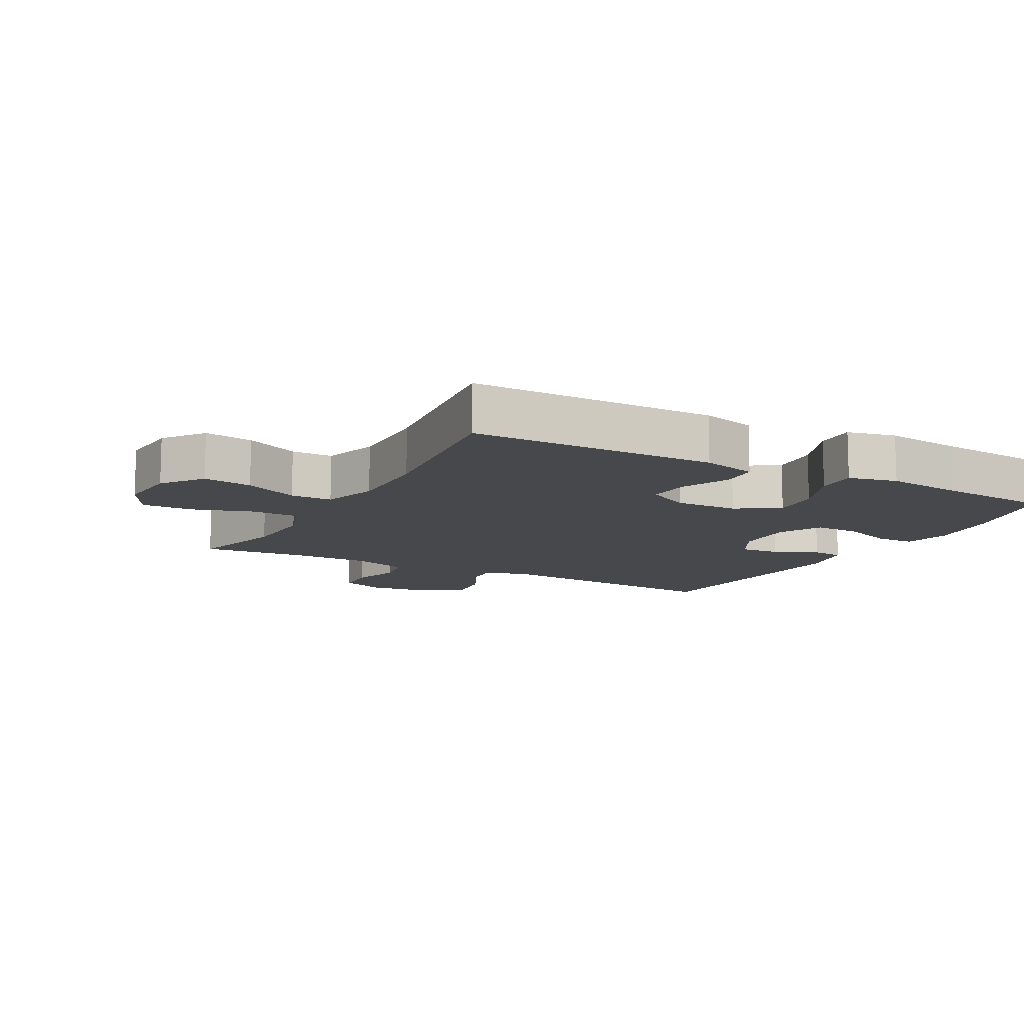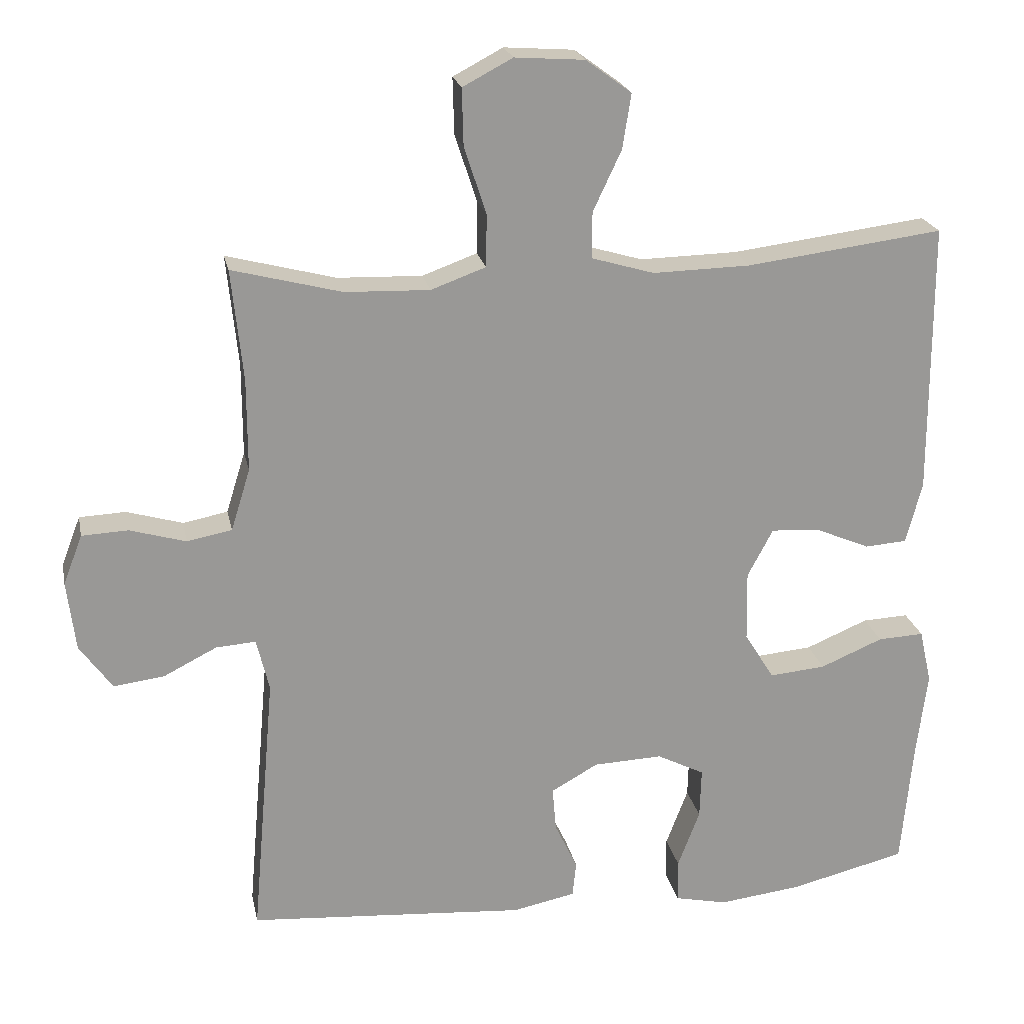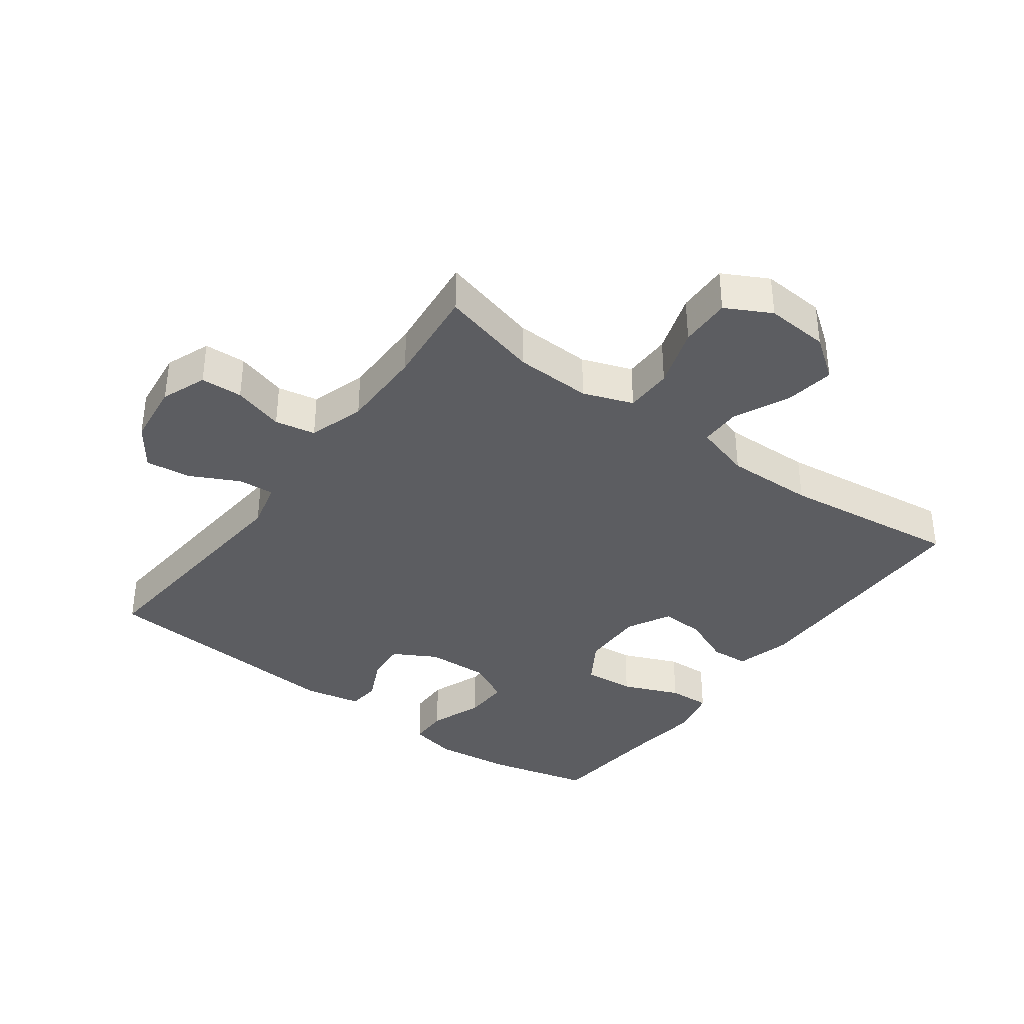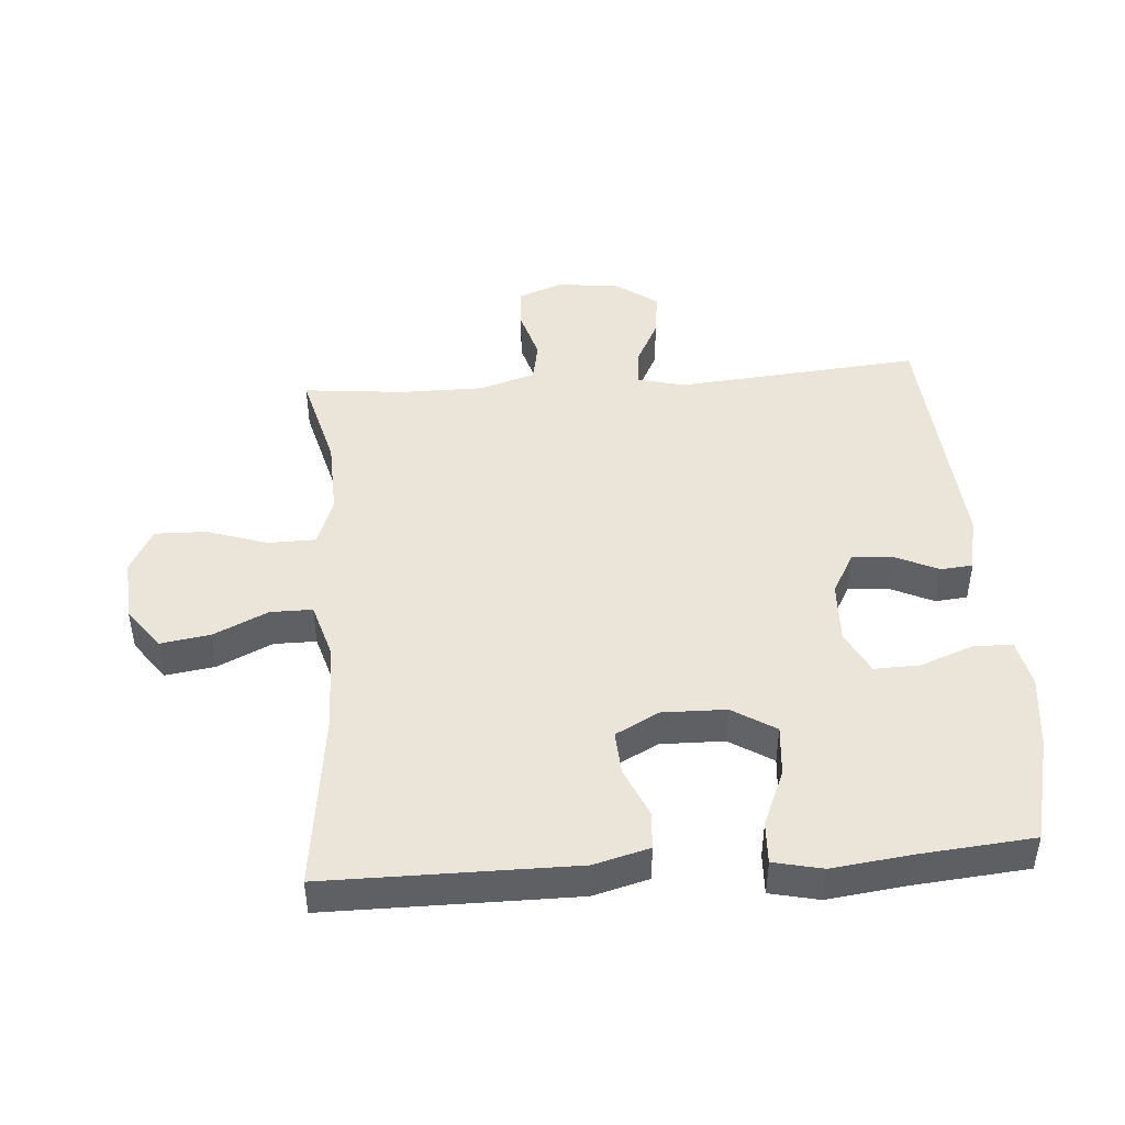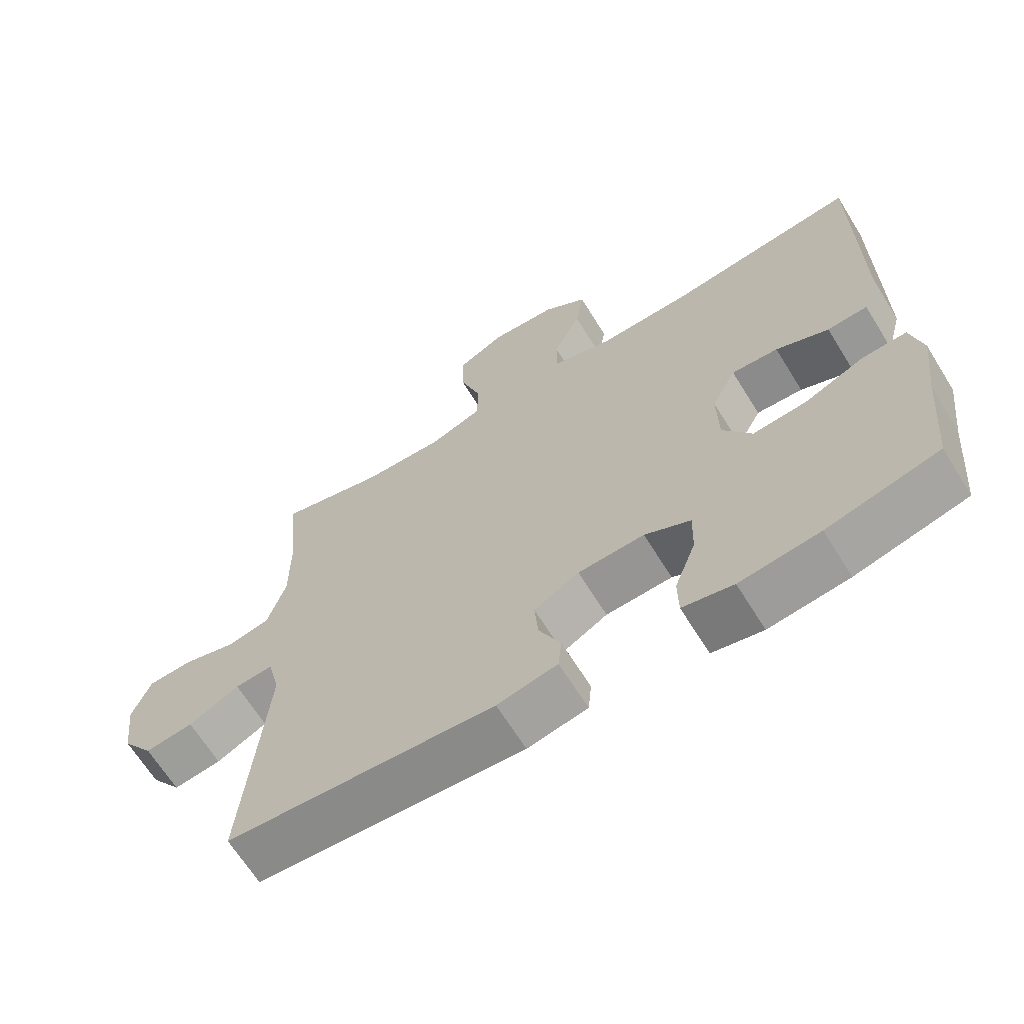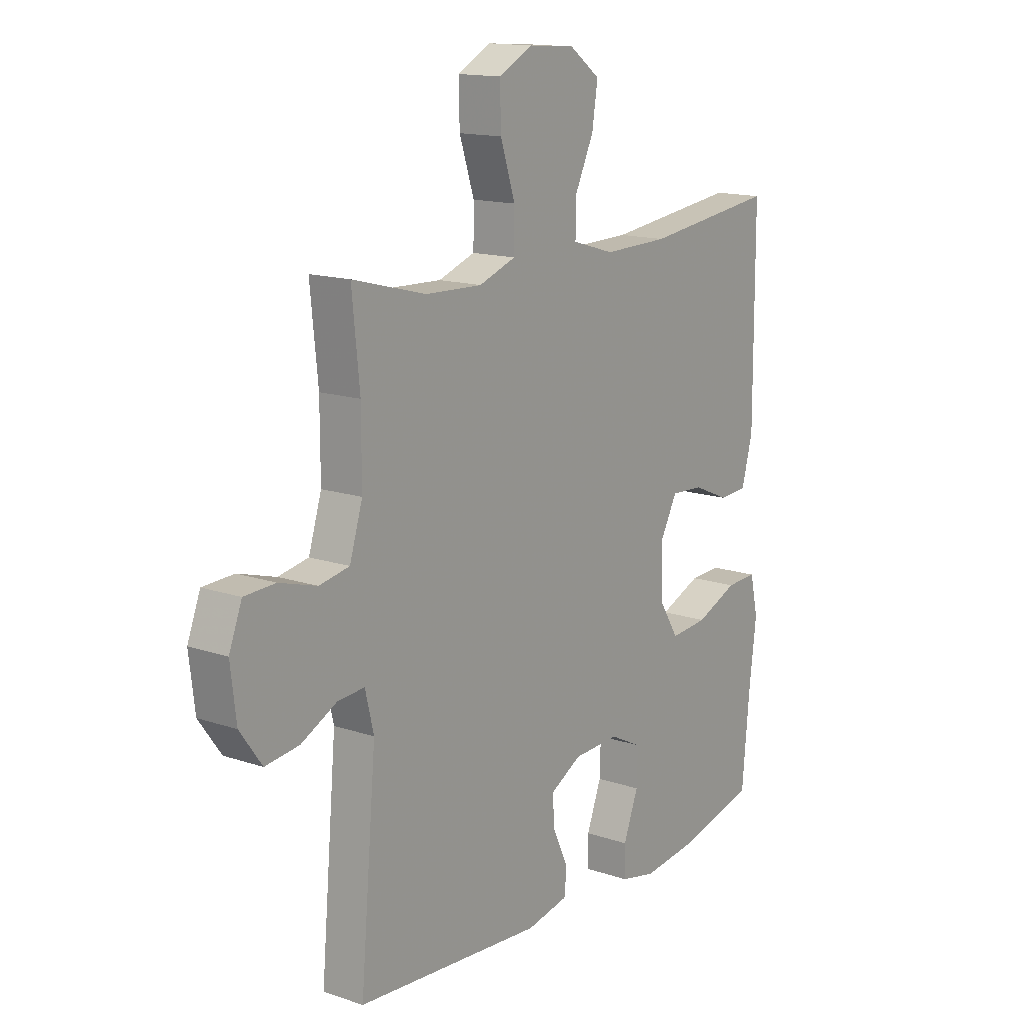
<metadata>
{"format":"obj","ext":"obj","renderer":"f3d","projection":"perspective","resolution":1024,"background":"white","views":[{"elev":-11.3,"azim":61.4,"up":"+Y"},{"elev":21.7,"azim":-11.4,"up":"+Z"},{"elev":-37.0,"azim":-36.4,"up":"+Y"},{"elev":45.4,"azim":85.7,"up":"+Y"},{"elev":-66.1,"azim":31.8,"up":"+Z"},{"elev":14.7,"azim":-53.8,"up":"+Z"}]}
</metadata>
<code>
v -0.5 0.07 0.5
v -0.346 0.07 0.46
v -0.227 0.07 0.456
v -0.15 0.07 0.484
v -0.149 0.07 0.558
v -0.18 0.07 0.652
v -0.182 0.07 0.732
v -0.112 0.07 0.769
v -0.014 0.07 0.762
v 0.05 0.07 0.715
v 0.038 0.07 0.638
v -0.002 0.07 0.553
v -0.002 0.07 0.488
v 0.086 0.07 0.462
v 0.223 0.07 0.465
v 0.5 0.07 0.5
v 0.501 0.07 0.115
v 0.478 0.07 0.029
v 0.419 0.07 0.025
v 0.342 0.07 0.058
v 0.274 0.07 0.062
v 0.238 0.07 -0.006
v 0.24 0.07 -0.105
v 0.282 0.07 -0.172
v 0.361 0.07 -0.165
v 0.449 0.07 -0.128
v 0.514 0.07 -0.125
v 0.531 0.07 -0.201
v 0.516 0.07 -0.323
v 0.5 0.07 -0.5
v 0.337 0.07 -0.54
v 0.22 0.07 -0.554
v 0.146 0.07 -0.538
v 0.145 0.07 -0.477
v 0.176 0.07 -0.395
v 0.178 0.07 -0.324
v 0.111 0.07 -0.29
v 0.014 0.07 -0.294
v -0.052 0.07 -0.331
v -0.047 0.07 -0.393
v -0.015 0.07 -0.461
v -0.02 0.07 -0.511
v -0.108 0.07 -0.529
v -0.5 0.07 -0.5
v -0.467 0.07 -0.121
v -0.485 0.07 -0.047
v -0.541 0.07 -0.051
v -0.616 0.07 -0.089
v -0.687 0.07 -0.098
v -0.733 0.07 -0.034
v -0.745 0.07 0.064
v -0.718 0.07 0.134
v -0.653 0.07 0.137
v -0.574 0.07 0.114
v -0.511 0.07 0.126
v -0.484 0.07 0.213
v -0.484 0.07 0.343
v -0.5 0 0.5
v -0.346 0 0.46
v -0.227 0 0.456
v -0.15 0 0.484
v -0.149 0 0.558
v -0.18 0 0.652
v -0.182 0 0.732
v -0.112 0 0.769
v -0.014 0 0.762
v 0.05 0 0.715
v 0.038 0 0.638
v -0.002 0 0.553
v -0.002 0 0.488
v 0.086 0 0.462
v 0.223 0 0.465
v 0.5 0 0.5
v 0.501 0 0.115
v 0.478 0 0.029
v 0.419 0 0.025
v 0.342 0 0.058
v 0.274 0 0.062
v 0.238 0 -0.006
v 0.24 0 -0.105
v 0.282 0 -0.172
v 0.361 0 -0.165
v 0.449 0 -0.128
v 0.514 0 -0.125
v 0.531 0 -0.201
v 0.516 0 -0.323
v 0.5 0 -0.5
v 0.337 0 -0.54
v 0.22 0 -0.554
v 0.146 0 -0.538
v 0.145 0 -0.477
v 0.176 0 -0.395
v 0.178 0 -0.324
v 0.111 0 -0.29
v 0.014 0 -0.294
v -0.052 0 -0.331
v -0.047 0 -0.393
v -0.015 0 -0.461
v -0.02 0 -0.511
v -0.108 0 -0.529
v -0.5 0 -0.5
v -0.467 0 -0.121
v -0.485 0 -0.047
v -0.541 0 -0.051
v -0.616 0 -0.089
v -0.687 0 -0.098
v -0.733 0 -0.034
v -0.745 0 0.064
v -0.718 0 0.134
v -0.653 0 0.137
v -0.574 0 0.114
v -0.511 0 0.126
v -0.484 0 0.213
v -0.484 0 0.343
f 51 52 53 54
f 51 54 55
f 50 51 55
f 47 48 49 50
f 46 47 50 55
f 45 46 55 56
f 43 44 45
f 40 41 42 43
f 39 40 43 45
f 38 39 45 56
f 32 33 34 35
f 32 35 36
f 29 30 31 32
f 29 32 36
f 28 29 36 37
f 25 26 27 28
f 24 25 28 37
f 17 18 19 20
f 15 16 17 20
f 14 15 20 21
f 13 14 21 22
f 9 10 11 12
f 9 12 13
f 8 9 13
f 5 6 7 8
f 4 5 8 13
f 3 4 13 22
f 57 1 2
f 23 24 37 38
f 23 38 56 57
f 22 23 57
f 2 3 22 57
f 111 110 109 108
f 112 111 108
f 112 108 107
f 107 106 105 104
f 112 107 104 103
f 113 112 103 102
f 102 101 100
f 100 99 98 97
f 102 100 97 96
f 113 102 96 95
f 92 91 90 89
f 93 92 89
f 89 88 87 86
f 93 89 86
f 94 93 86 85
f 85 84 83 82
f 94 85 82 81
f 77 76 75 74
f 77 74 73 72
f 78 77 72 71
f 79 78 71 70
f 69 68 67 66
f 70 69 66
f 70 66 65
f 65 64 63 62
f 70 65 62 61
f 79 70 61 60
f 59 58 114
f 95 94 81 80
f 114 113 95 80
f 114 80 79
f 114 79 60 59
f 1 58 59 2
f 2 59 60 3
f 3 60 61 4
f 4 61 62 5
f 5 62 63 6
f 6 63 64 7
f 7 64 65 8
f 8 65 66 9
f 9 66 67 10
f 10 67 68 11
f 11 68 69 12
f 12 69 70 13
f 13 70 71 14
f 14 71 72 15
f 15 72 73 16
f 16 73 74 17
f 17 74 75 18
f 18 75 76 19
f 19 76 77 20
f 20 77 78 21
f 21 78 79 22
f 22 79 80 23
f 23 80 81 24
f 24 81 82 25
f 25 82 83 26
f 26 83 84 27
f 27 84 85 28
f 28 85 86 29
f 29 86 87 30
f 30 87 88 31
f 31 88 89 32
f 32 89 90 33
f 33 90 91 34
f 34 91 92 35
f 35 92 93 36
f 36 93 94 37
f 37 94 95 38
f 38 95 96 39
f 39 96 97 40
f 40 97 98 41
f 41 98 99 42
f 42 99 100 43
f 43 100 101 44
f 44 101 102 45
f 45 102 103 46
f 46 103 104 47
f 47 104 105 48
f 48 105 106 49
f 49 106 107 50
f 50 107 108 51
f 51 108 109 52
f 52 109 110 53
f 53 110 111 54
f 54 111 112 55
f 55 112 113 56
f 56 113 114 57
f 57 114 58 1

</code>
